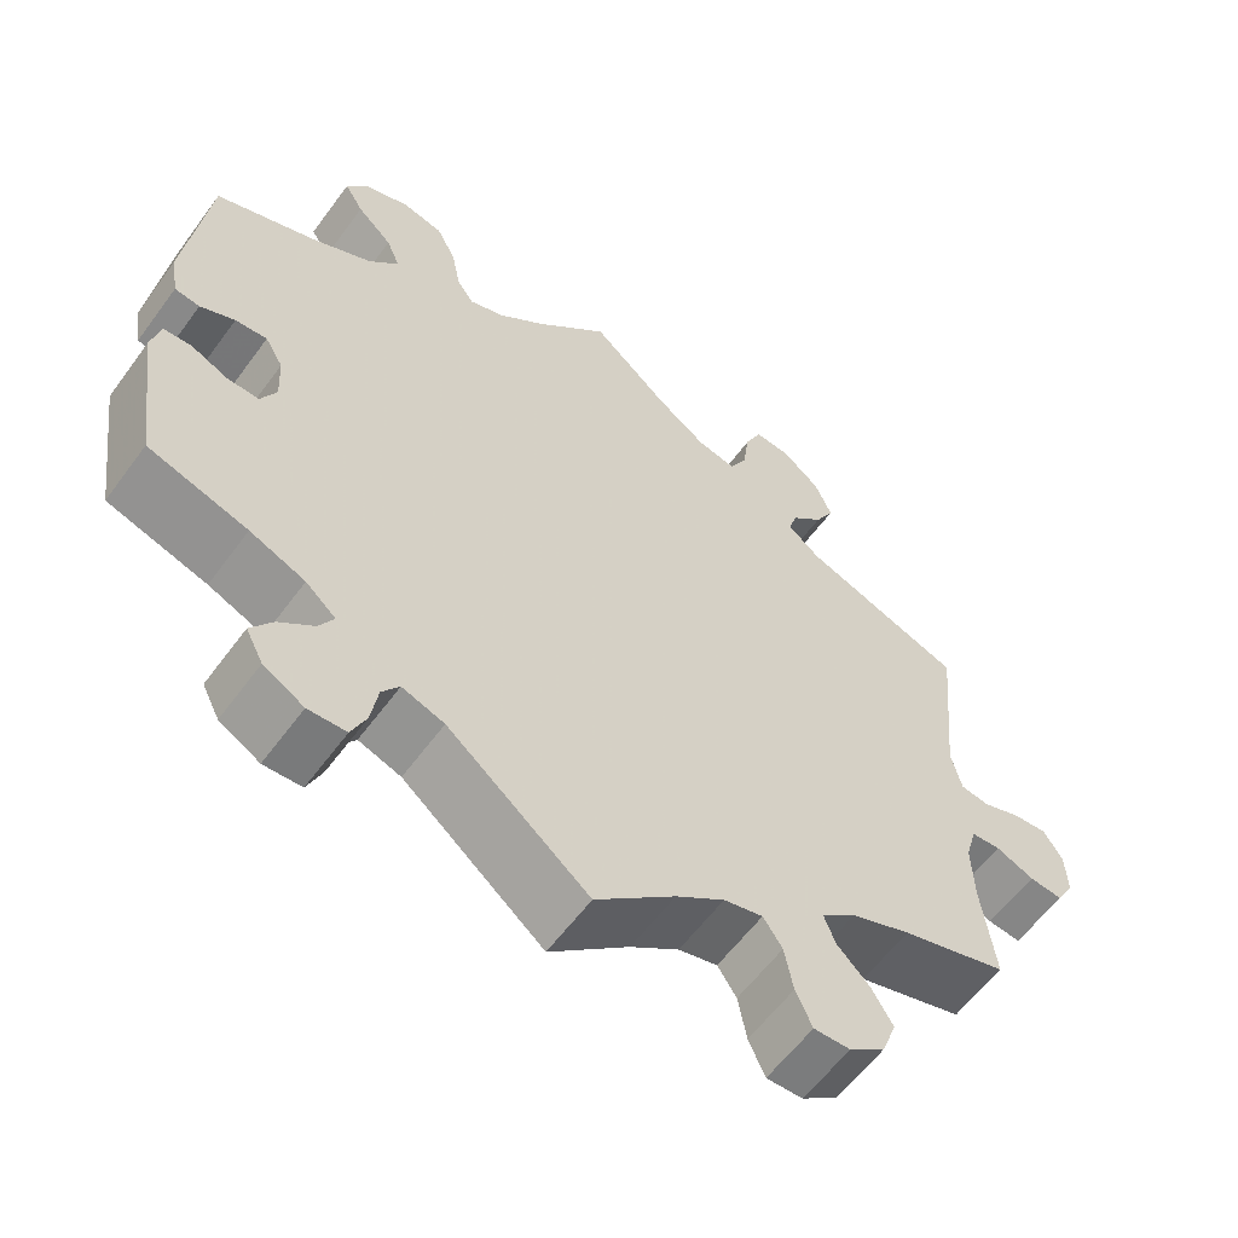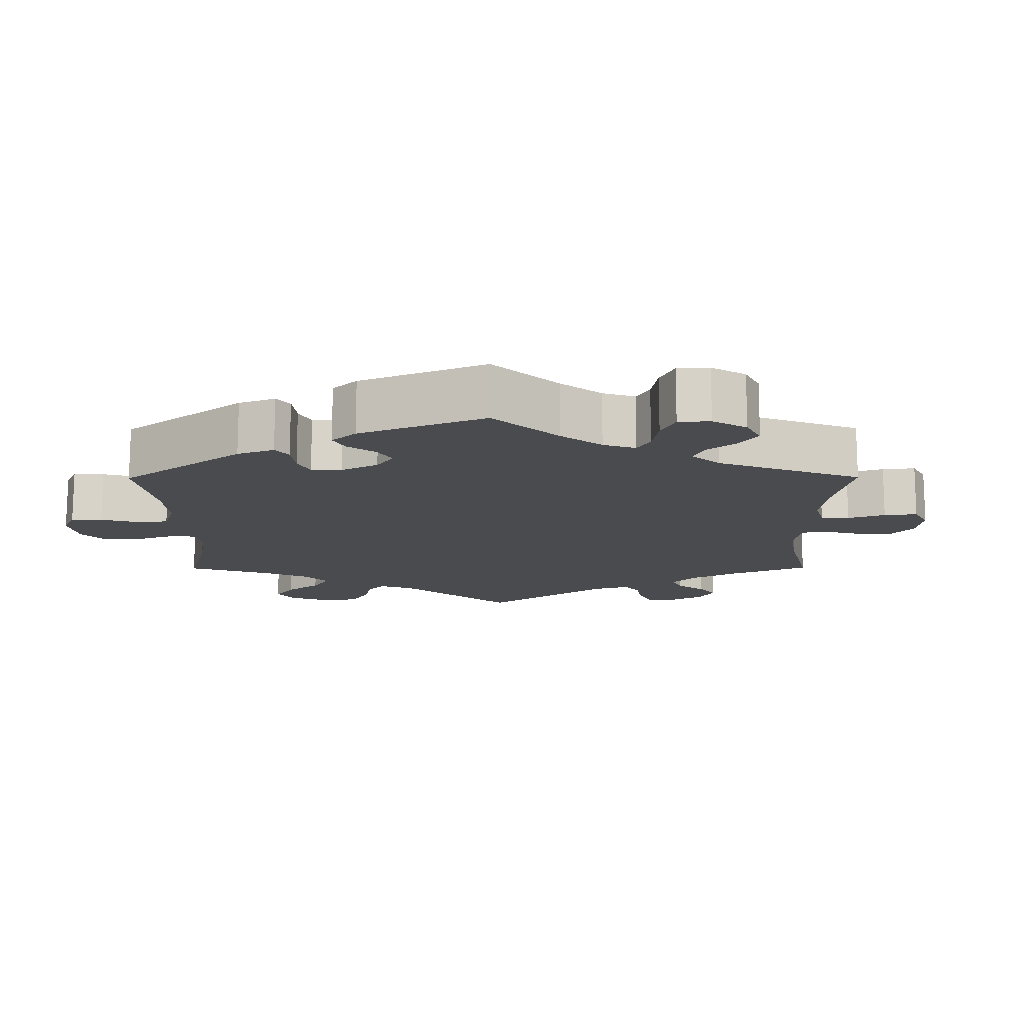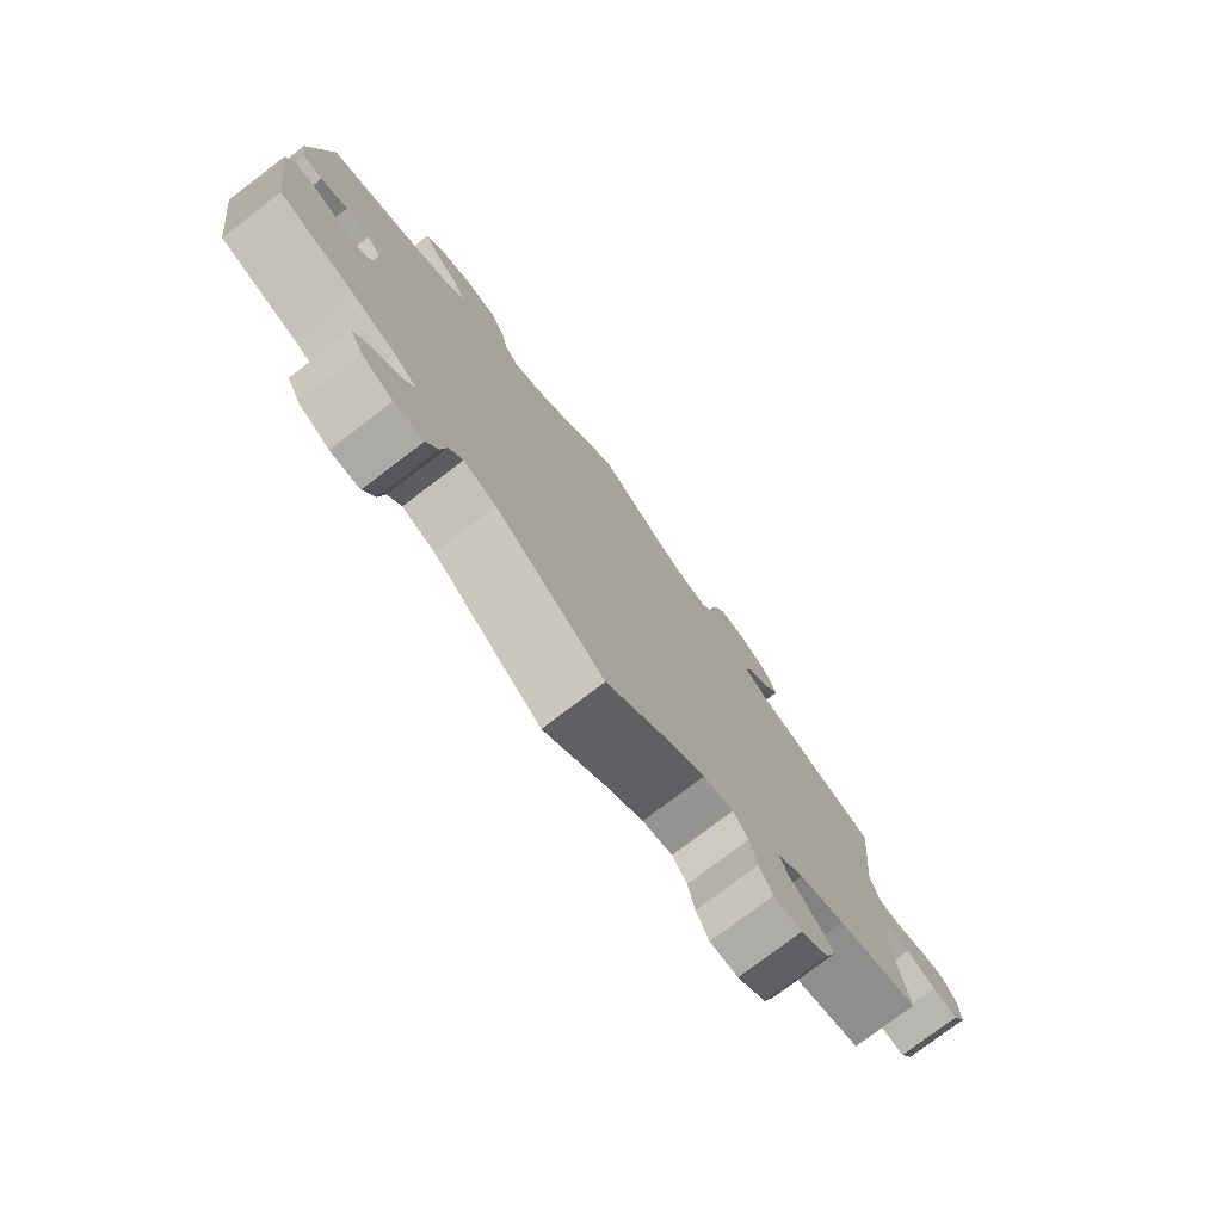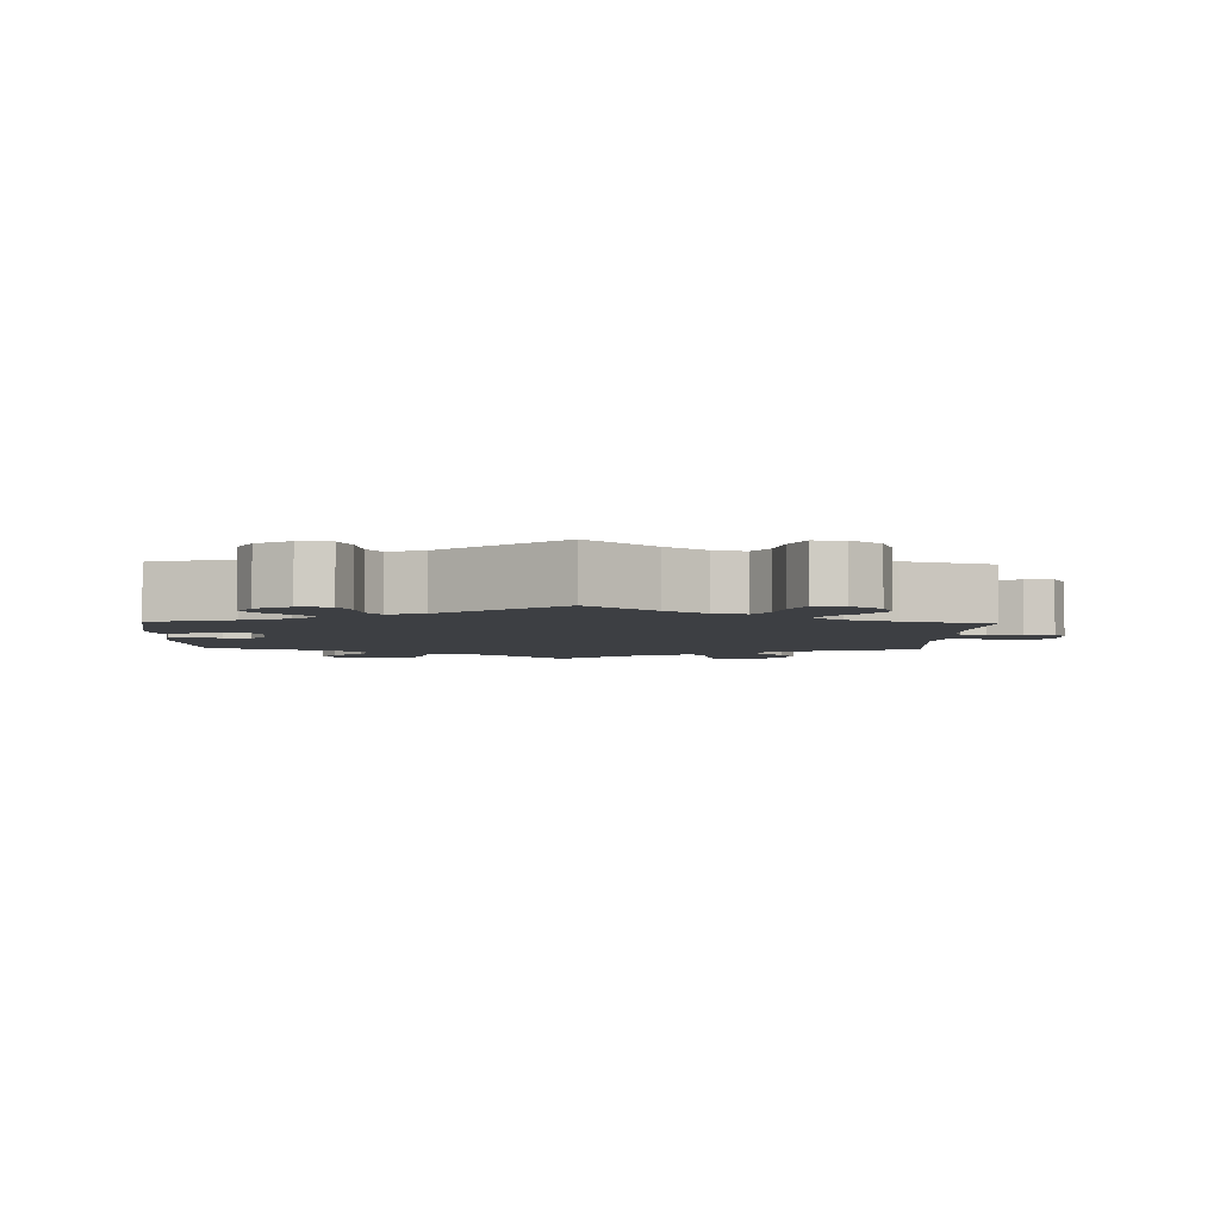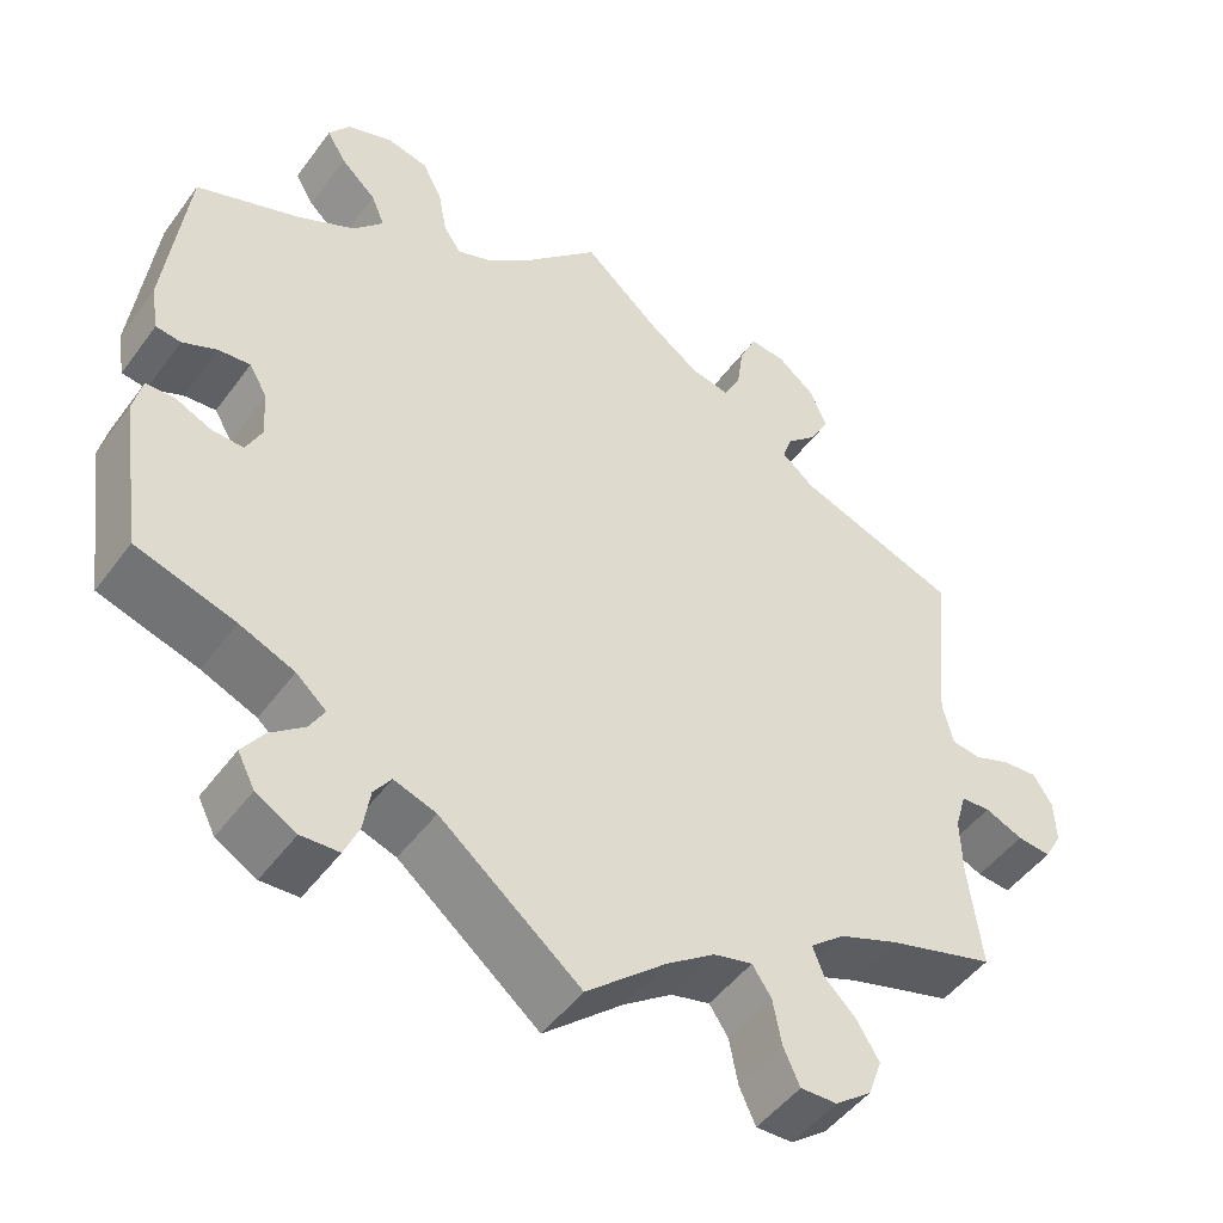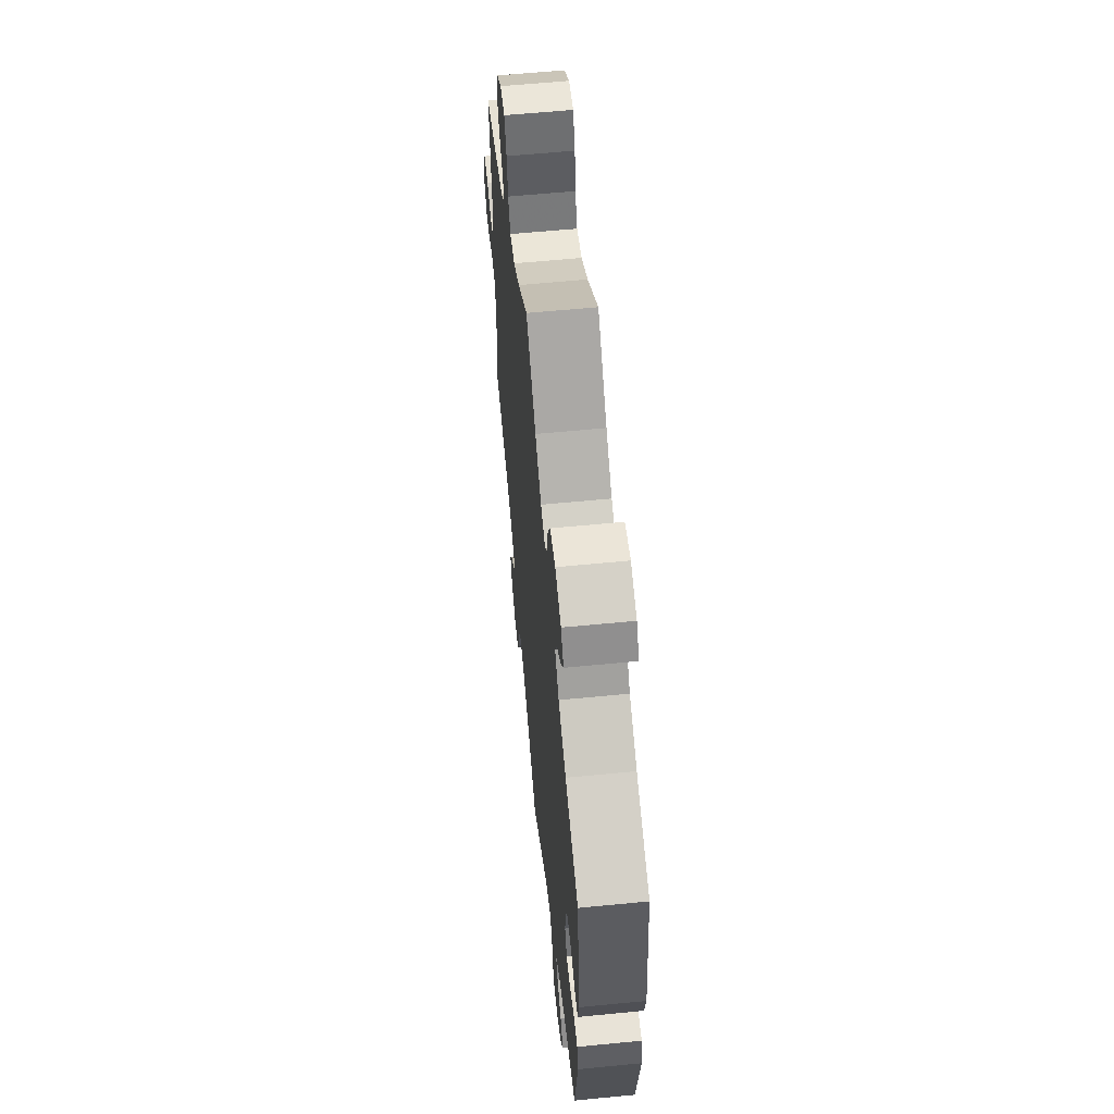
<metadata>
{"format":"obj","ext":"obj","renderer":"f3d","projection":"perspective","resolution":1024,"background":"white","views":[{"elev":-59.4,"azim":143.9,"up":"+Z"},{"elev":-13.9,"azim":120.3,"up":"+Y"},{"elev":-77.7,"azim":127.2,"up":"+Z"},{"elev":-3.9,"azim":178.0,"up":"+Y"},{"elev":-48.3,"azim":145.4,"up":"+Z"},{"elev":60.3,"azim":84.3,"up":"+Z"}]}
</metadata>
<code>
v 0.385 0.07 -0.325
v 0.321 0.07 -0.352
v 0.286 0.07 -0.383
v 0.303 0.07 -0.413
v 0.343 0.07 -0.445
v 0.368 0.07 -0.481
v 0.348 0.07 -0.52
v 0.301 0.07 -0.547
v 0.257 0.07 -0.545
v 0.24 0.07 -0.506
v 0.232 0.07 -0.456
v 0.212 0.07 -0.428
v 0.163 0.07 -0.445
v 0 0.07 -0.578
v -0.092 0.07 -0.498
v -0.148 0.07 -0.458
v -0.193 0.07 -0.447
v -0.215 0.07 -0.48
v -0.225 0.07 -0.533
v -0.244 0.07 -0.575
v -0.286 0.07 -0.574
v -0.328 0.07 -0.542
v -0.344 0.07 -0.498
v -0.319 0.07 -0.456
v -0.282 0.07 -0.419
v -0.269 0.07 -0.385
v -0.309 0.07 -0.352
v -0.378 0.07 -0.325
v -0.501 0.07 -0.289
v -0.486 0.07 -0.17
v -0.484 0.07 -0.099
v -0.497 0.07 -0.054
v -0.531 0.07 -0.052
v -0.575 0.07 -0.071
v -0.614 0.07 -0.075
v -0.634 0.07 -0.039
v -0.632 0.07 0.012
v -0.61 0.07 0.047
v -0.57 0.07 0.044
v -0.527 0.07 0.028
v -0.493 0.07 0.033
v -0.481 0.07 0.084
v -0.501 0.07 0.289
v -0.314 0.07 0.358
v -0.276 0.07 0.39
v -0.287 0.07 0.422
v -0.323 0.07 0.456
v -0.345 0.07 0.497
v -0.325 0.07 0.544
v -0.281 0.07 0.58
v -0.24 0.07 0.584
v -0.221 0.07 0.542
v -0.213 0.07 0.485
v -0.193 0.07 0.447
v -0.148 0.07 0.457
v -0.092 0.07 0.497
v -0.001 0.07 0.578
v 0.084 0.07 0.493
v 0.138 0.07 0.448
v 0.179 0.07 0.433
v 0.199 0.07 0.463
v 0.209 0.07 0.517
v 0.232 0.07 0.562
v 0.28 0.07 0.573
v 0.333 0.07 0.554
v 0.357 0.07 0.52
v 0.335 0.07 0.483
v 0.294 0.07 0.444
v 0.278 0.07 0.406
v 0.313 0.07 0.367
v 0.381 0.07 0.333
v 0.5 0.07 0.289
v 0.525 0.07 0.083
v 0.516 0.07 0.03
v 0.487 0.07 0.026
v 0.447 0.07 0.044
v 0.41 0.07 0.047
v 0.389 0.07 0.011
v 0.386 0.07 -0.045
v 0.404 0.07 -0.082
v 0.441 0.07 -0.08
v 0.483 0.07 -0.061
v 0.516 0.07 -0.062
v 0.526 0.07 -0.106
v 0.5 0.07 -0.289
v 0.385 0 -0.325
v 0.321 0 -0.352
v 0.286 0 -0.383
v 0.303 0 -0.413
v 0.343 0 -0.445
v 0.368 0 -0.481
v 0.348 0 -0.52
v 0.301 0 -0.547
v 0.257 0 -0.545
v 0.24 0 -0.506
v 0.232 0 -0.456
v 0.212 0 -0.428
v 0.163 0 -0.445
v 0 0 -0.578
v -0.092 0 -0.498
v -0.148 0 -0.458
v -0.193 0 -0.447
v -0.215 0 -0.48
v -0.225 0 -0.533
v -0.244 0 -0.575
v -0.286 0 -0.574
v -0.328 0 -0.542
v -0.344 0 -0.498
v -0.319 0 -0.456
v -0.282 0 -0.419
v -0.269 0 -0.385
v -0.309 0 -0.352
v -0.378 0 -0.325
v -0.501 0 -0.289
v -0.486 0 -0.17
v -0.484 0 -0.099
v -0.497 0 -0.054
v -0.531 0 -0.052
v -0.575 0 -0.071
v -0.614 0 -0.075
v -0.634 0 -0.039
v -0.632 0 0.012
v -0.61 0 0.047
v -0.57 0 0.044
v -0.527 0 0.028
v -0.493 0 0.033
v -0.481 0 0.084
v -0.501 0 0.289
v -0.314 0 0.358
v -0.276 0 0.39
v -0.287 0 0.422
v -0.323 0 0.456
v -0.345 0 0.497
v -0.325 0 0.544
v -0.281 0 0.58
v -0.24 0 0.584
v -0.221 0 0.542
v -0.213 0 0.485
v -0.193 0 0.447
v -0.148 0 0.457
v -0.092 0 0.497
v -0.001 0 0.578
v 0.084 0 0.493
v 0.138 0 0.448
v 0.179 0 0.433
v 0.199 0 0.463
v 0.209 0 0.517
v 0.232 0 0.562
v 0.28 0 0.573
v 0.333 0 0.554
v 0.357 0 0.52
v 0.335 0 0.483
v 0.294 0 0.444
v 0.278 0 0.406
v 0.313 0 0.367
v 0.381 0 0.333
v 0.5 0 0.289
v 0.525 0 0.083
v 0.516 0 0.03
v 0.487 0 0.026
v 0.447 0 0.044
v 0.41 0 0.047
v 0.389 0 0.011
v 0.386 0 -0.045
v 0.404 0 -0.082
v 0.441 0 -0.08
v 0.483 0 -0.061
v 0.516 0 -0.062
v 0.526 0 -0.106
v 0.5 0 -0.289
f 84 85 1
f 81 82 83 84
f 80 81 84 1
f 79 80 1 2
f 78 79 2 3
f 73 74 75 76
f 71 72 73 76
f 70 71 76 77
f 69 70 77 78
f 65 66 67 68
f 65 68 69
f 64 65 69
f 61 62 63 64
f 60 61 64 69
f 56 57 58
f 55 56 58 59
f 54 55 59 60
f 50 51 52 53
f 50 53 54
f 49 50 54
f 46 47 48 49
f 45 46 49 54
f 44 45 54 60
f 42 43 44 60
f 37 38 39 40
f 37 40 41
f 36 37 41
f 33 34 35 36
f 32 33 36 41
f 31 32 41 42
f 28 29 30
f 27 28 30 31
f 26 27 31 42
f 22 23 24 25
f 22 25 26
f 21 22 26
f 18 19 20 21
f 17 18 21 26
f 16 17 26 42
f 13 14 15
f 12 13 15 16
f 8 9 10 11
f 8 11 12
f 7 8 12
f 4 5 6 7
f 3 4 7 12
f 42 60 69 78
f 16 42 78
f 3 12 16 78
f 86 170 169
f 169 168 167 166
f 86 169 166 165
f 87 86 165 164
f 88 87 164 163
f 161 160 159 158
f 161 158 157 156
f 162 161 156 155
f 163 162 155 154
f 153 152 151 150
f 154 153 150
f 154 150 149
f 149 148 147 146
f 154 149 146 145
f 143 142 141
f 144 143 141 140
f 145 144 140 139
f 138 137 136 135
f 139 138 135
f 139 135 134
f 134 133 132 131
f 139 134 131 130
f 145 139 130 129
f 145 129 128 127
f 125 124 123 122
f 126 125 122
f 126 122 121
f 121 120 119 118
f 126 121 118 117
f 127 126 117 116
f 115 114 113
f 116 115 113 112
f 127 116 112 111
f 110 109 108 107
f 111 110 107
f 111 107 106
f 106 105 104 103
f 111 106 103 102
f 127 111 102 101
f 100 99 98
f 101 100 98 97
f 96 95 94 93
f 97 96 93
f 97 93 92
f 92 91 90 89
f 97 92 89 88
f 163 154 145 127
f 163 127 101
f 163 101 97 88
f 1 86 87 2
f 2 87 88 3
f 3 88 89 4
f 4 89 90 5
f 5 90 91 6
f 6 91 92 7
f 7 92 93 8
f 8 93 94 9
f 9 94 95 10
f 10 95 96 11
f 11 96 97 12
f 12 97 98 13
f 13 98 99 14
f 14 99 100 15
f 15 100 101 16
f 16 101 102 17
f 17 102 103 18
f 18 103 104 19
f 19 104 105 20
f 20 105 106 21
f 21 106 107 22
f 22 107 108 23
f 23 108 109 24
f 24 109 110 25
f 25 110 111 26
f 26 111 112 27
f 27 112 113 28
f 28 113 114 29
f 29 114 115 30
f 30 115 116 31
f 31 116 117 32
f 32 117 118 33
f 33 118 119 34
f 34 119 120 35
f 35 120 121 36
f 36 121 122 37
f 37 122 123 38
f 38 123 124 39
f 39 124 125 40
f 40 125 126 41
f 41 126 127 42
f 42 127 128 43
f 43 128 129 44
f 44 129 130 45
f 45 130 131 46
f 46 131 132 47
f 47 132 133 48
f 48 133 134 49
f 49 134 135 50
f 50 135 136 51
f 51 136 137 52
f 52 137 138 53
f 53 138 139 54
f 54 139 140 55
f 55 140 141 56
f 56 141 142 57
f 57 142 143 58
f 58 143 144 59
f 59 144 145 60
f 60 145 146 61
f 61 146 147 62
f 62 147 148 63
f 63 148 149 64
f 64 149 150 65
f 65 150 151 66
f 66 151 152 67
f 67 152 153 68
f 68 153 154 69
f 69 154 155 70
f 70 155 156 71
f 71 156 157 72
f 72 157 158 73
f 73 158 159 74
f 74 159 160 75
f 75 160 161 76
f 76 161 162 77
f 77 162 163 78
f 78 163 164 79
f 79 164 165 80
f 80 165 166 81
f 81 166 167 82
f 82 167 168 83
f 83 168 169 84
f 84 169 170 85
f 85 170 86 1

</code>
